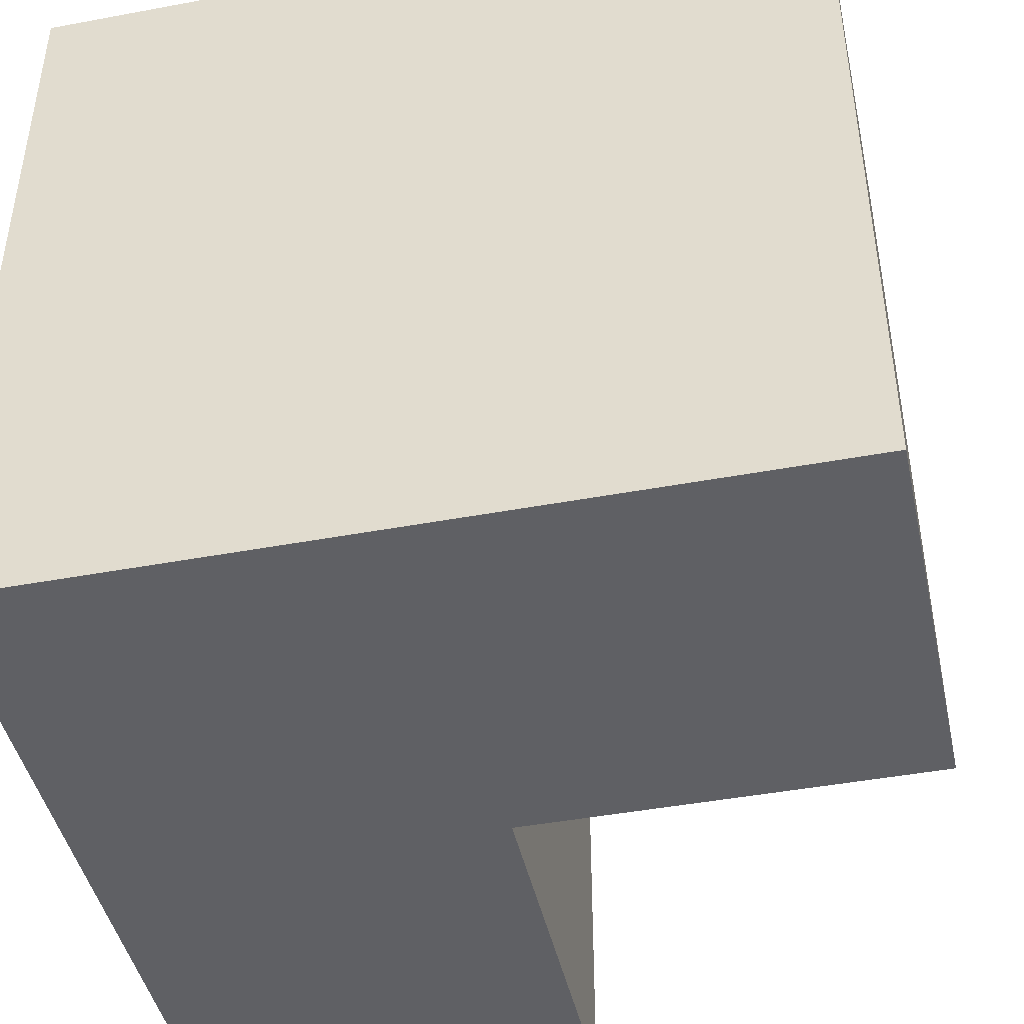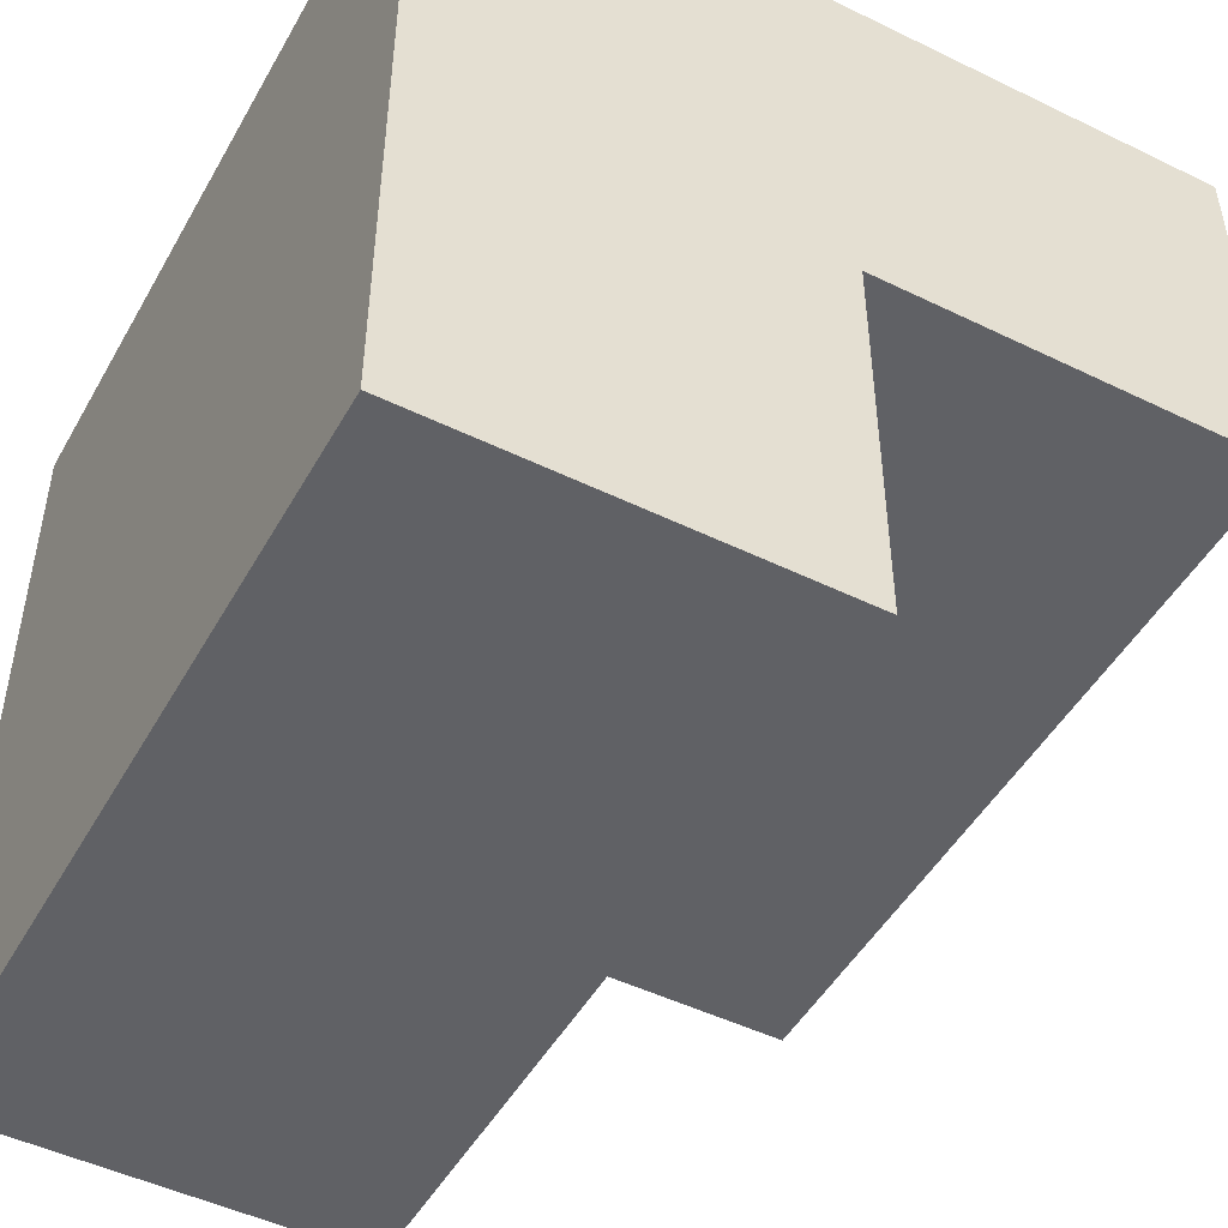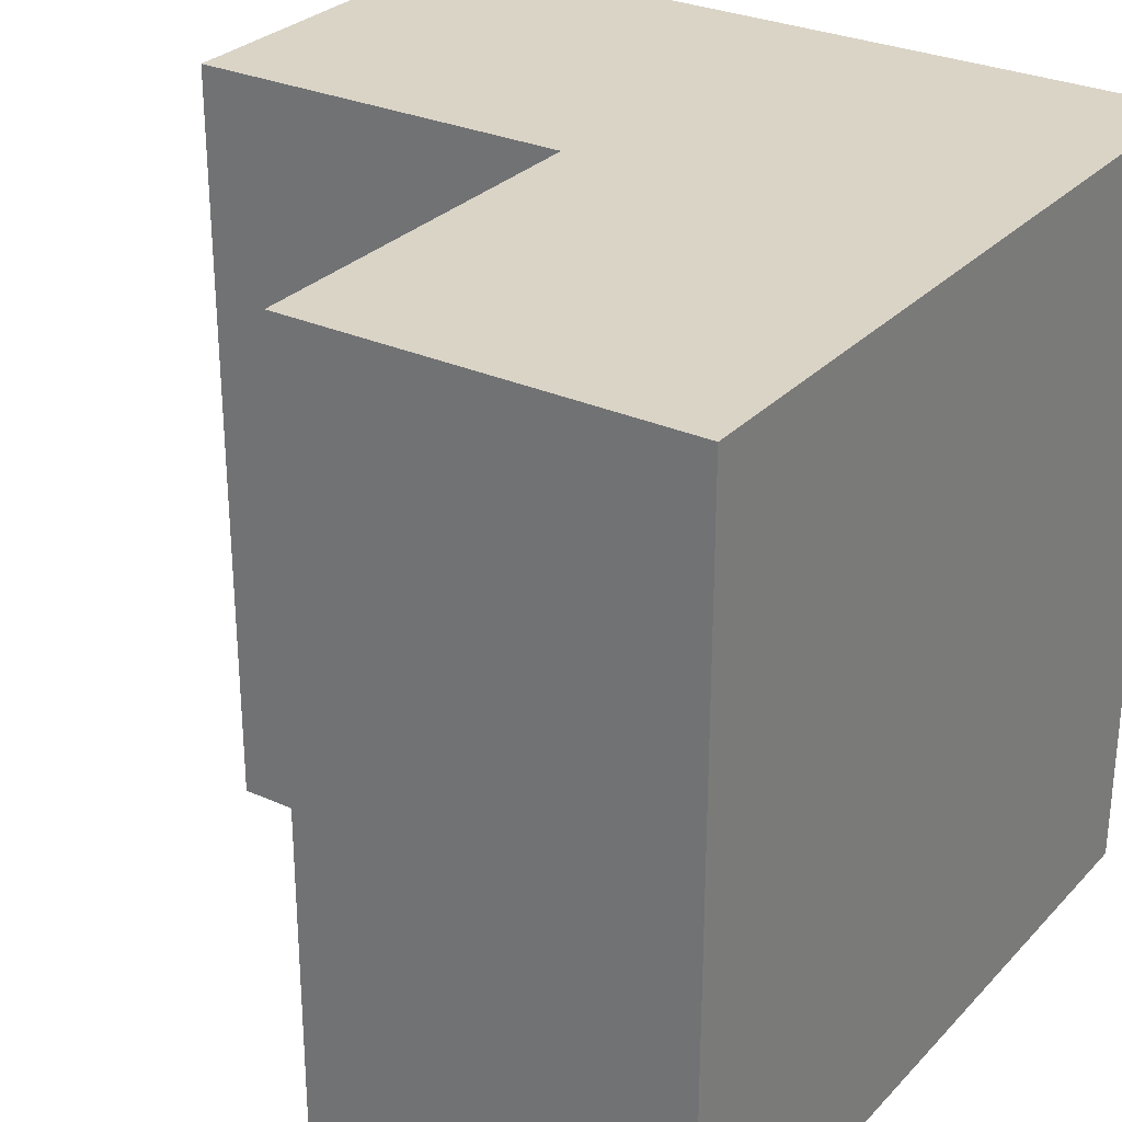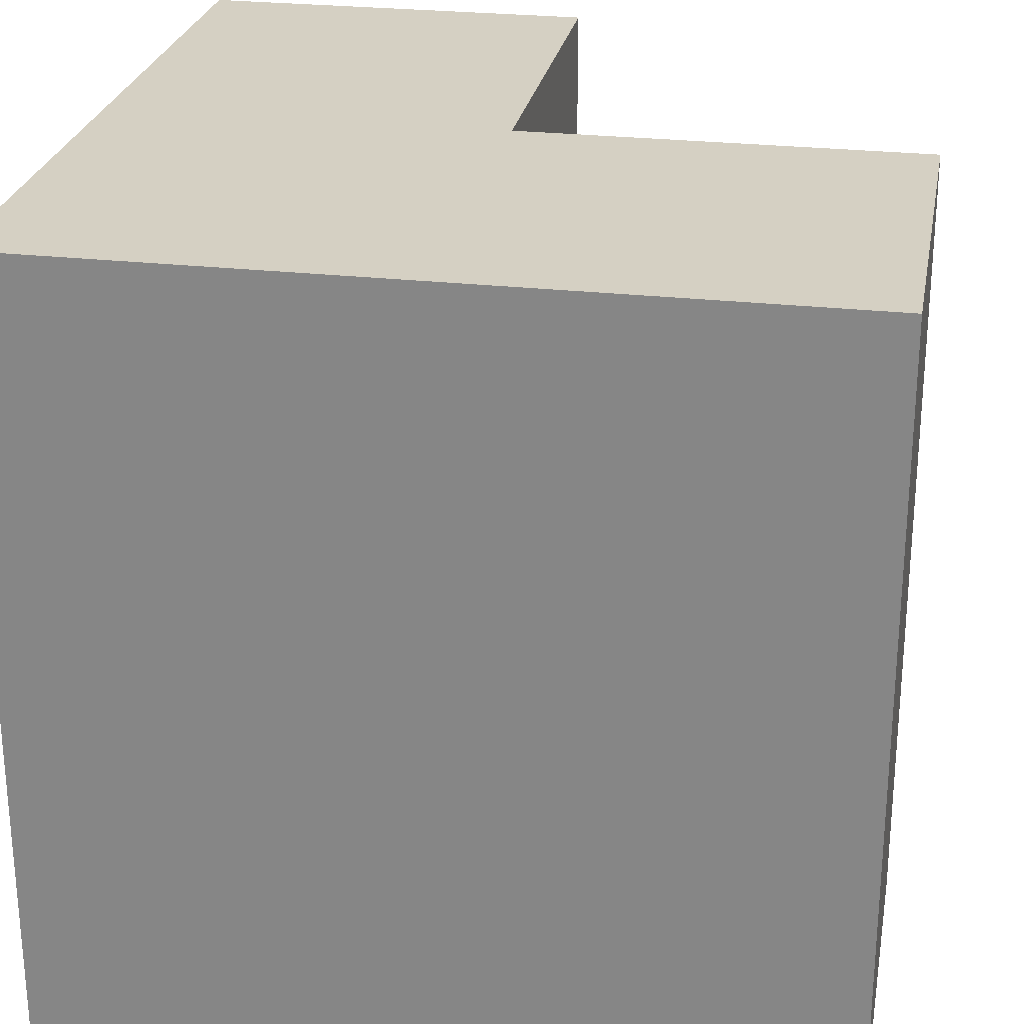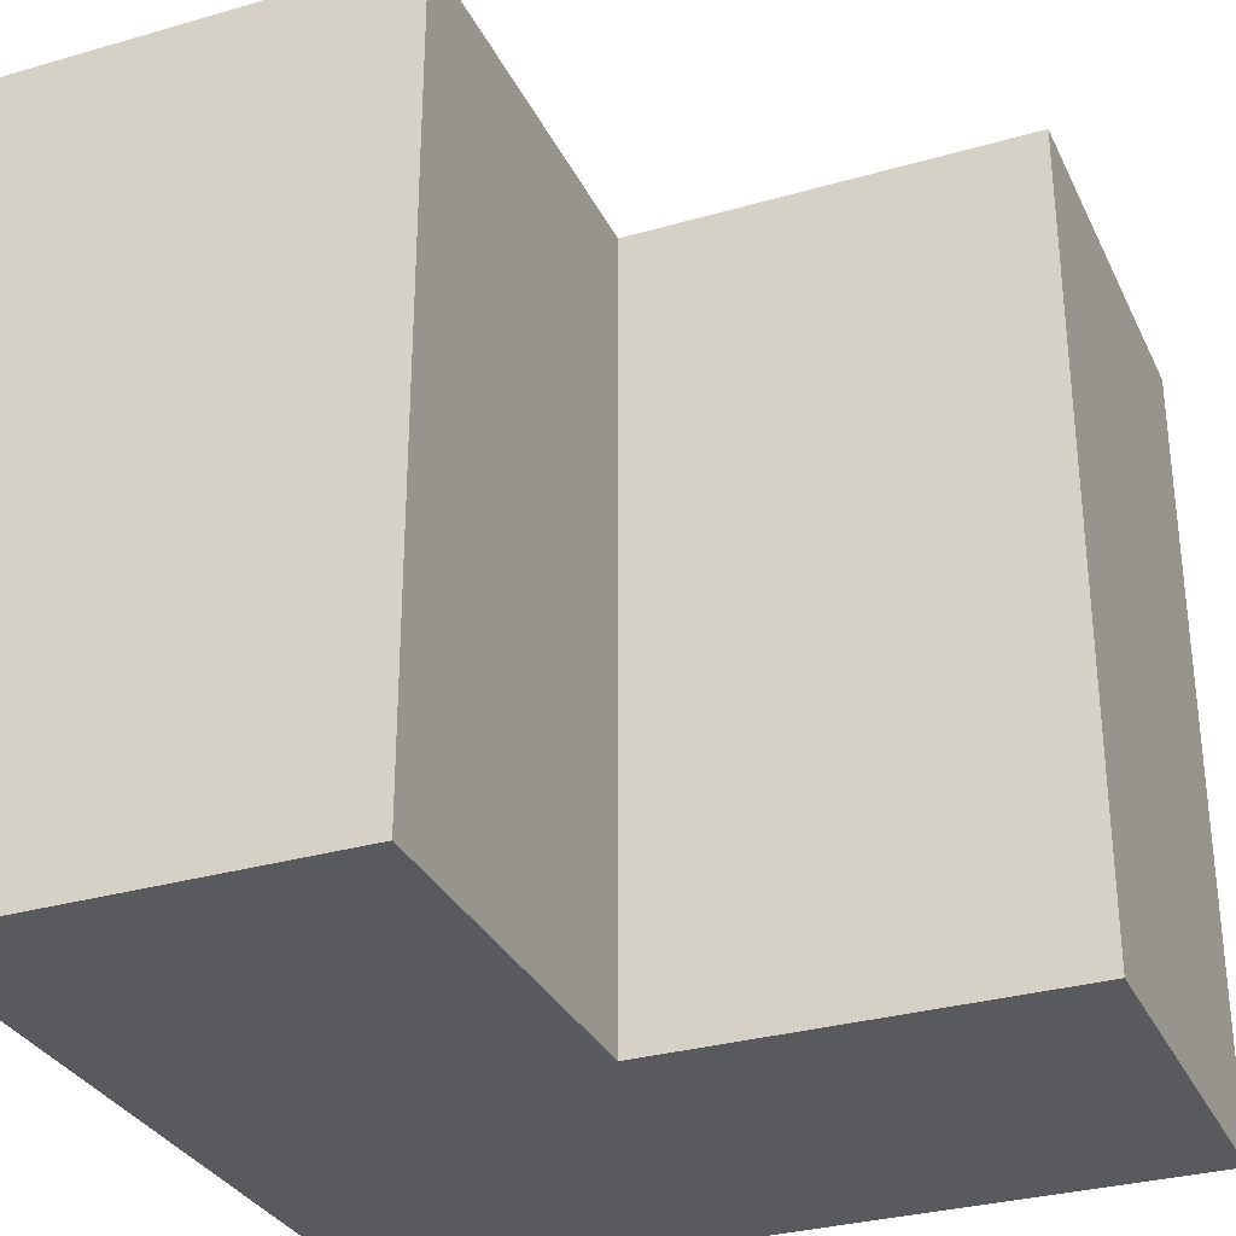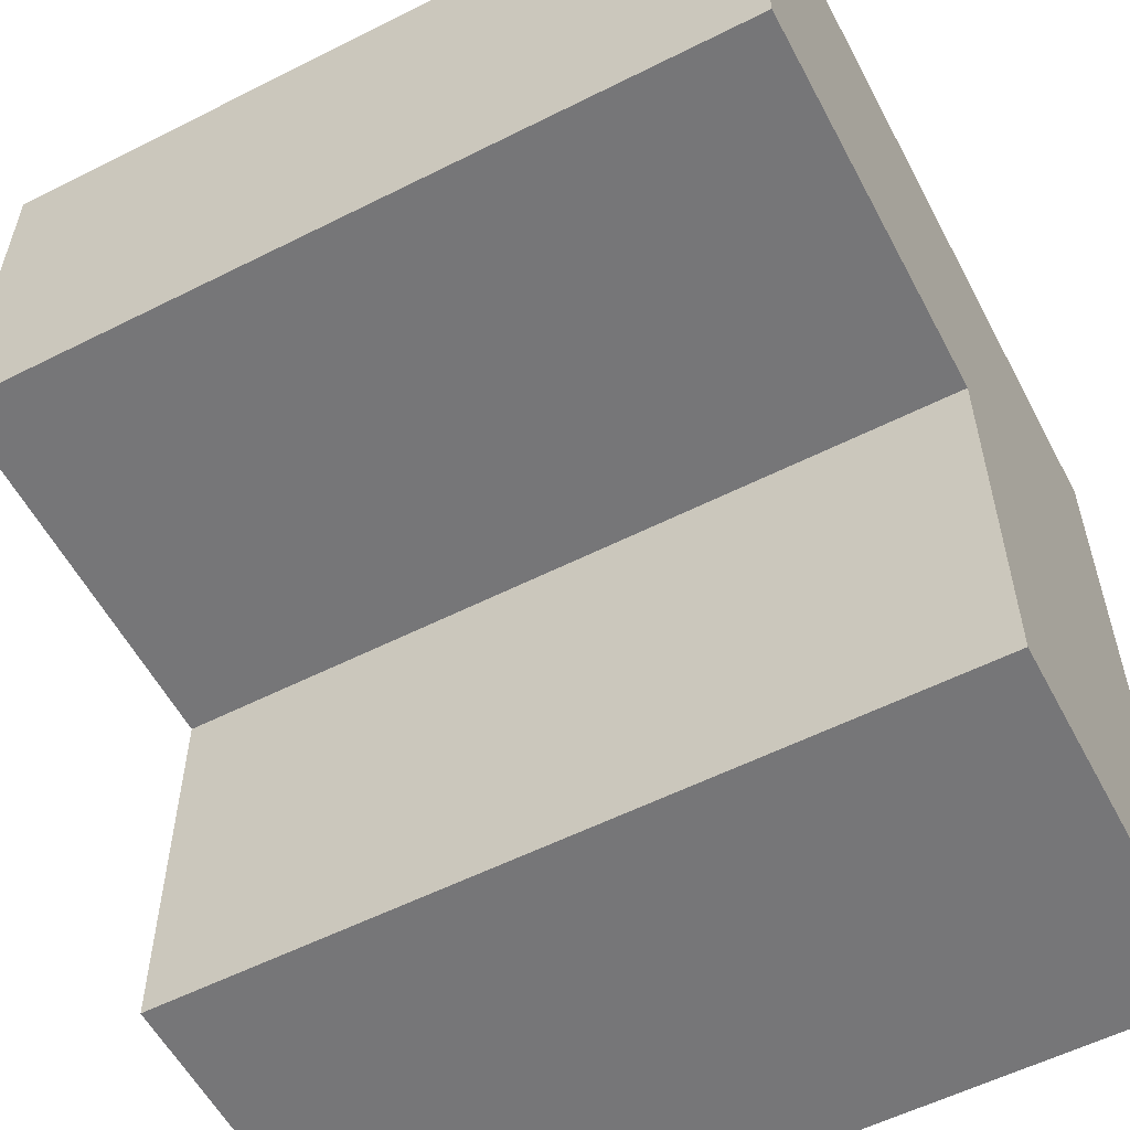
<metadata>
{"format":"obj","ext":"obj","renderer":"f3d","projection":"perspective","resolution":1024,"background":"white","views":[{"elev":-44.5,"azim":-167.7,"up":"+Z"},{"elev":-48.6,"azim":151.5,"up":"+Y"},{"elev":28.9,"azim":34.0,"up":"+Z"},{"elev":26.0,"azim":-169.7,"up":"+Z"},{"elev":-31.3,"azim":-67.7,"up":"+Z"},{"elev":-56.9,"azim":-62.3,"up":"+Y"}]}
</metadata>
<code>
o Cube
v 1 0 1
v 1 1 1
v 0 1 1
v 1 0 -0
v 1 1 -0
v -0 1 0
v 0.5 0 1
v 0.5 0 0
v 0 0.5 1
v -0 0.5 0
v 0.5 0.5 1
v 0.5 0.5 0
f 1 7 8
f 1 8 4
f 6 10 9
f 6 9 3
f 9 10 12
f 9 12 11
f 7 11 12
f 7 12 8
f 2 5 6
f 2 6 3
f 2 1 4
f 2 4 5
f 6 12 10
f 1 2 3
f 3 9 11
f 1 11 7
f 4 8 12
f 4 6 5

</code>
